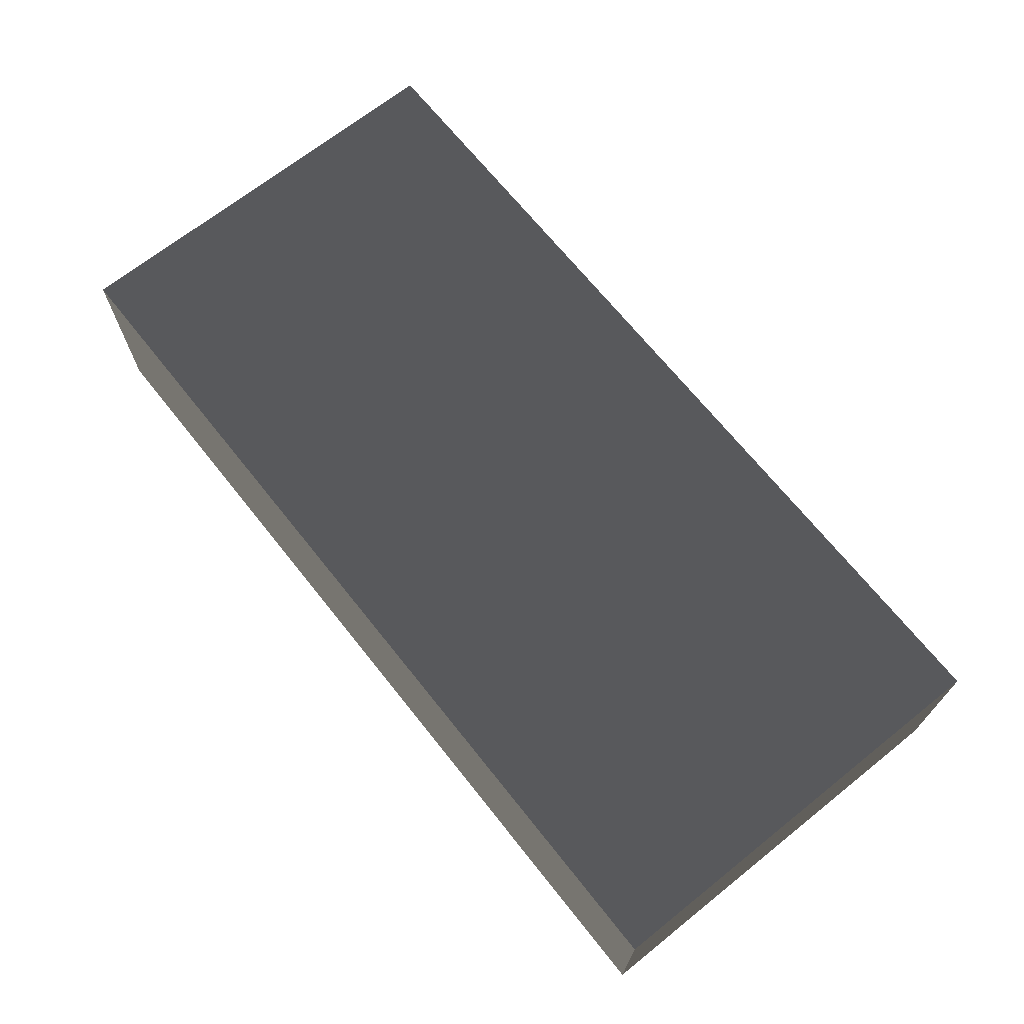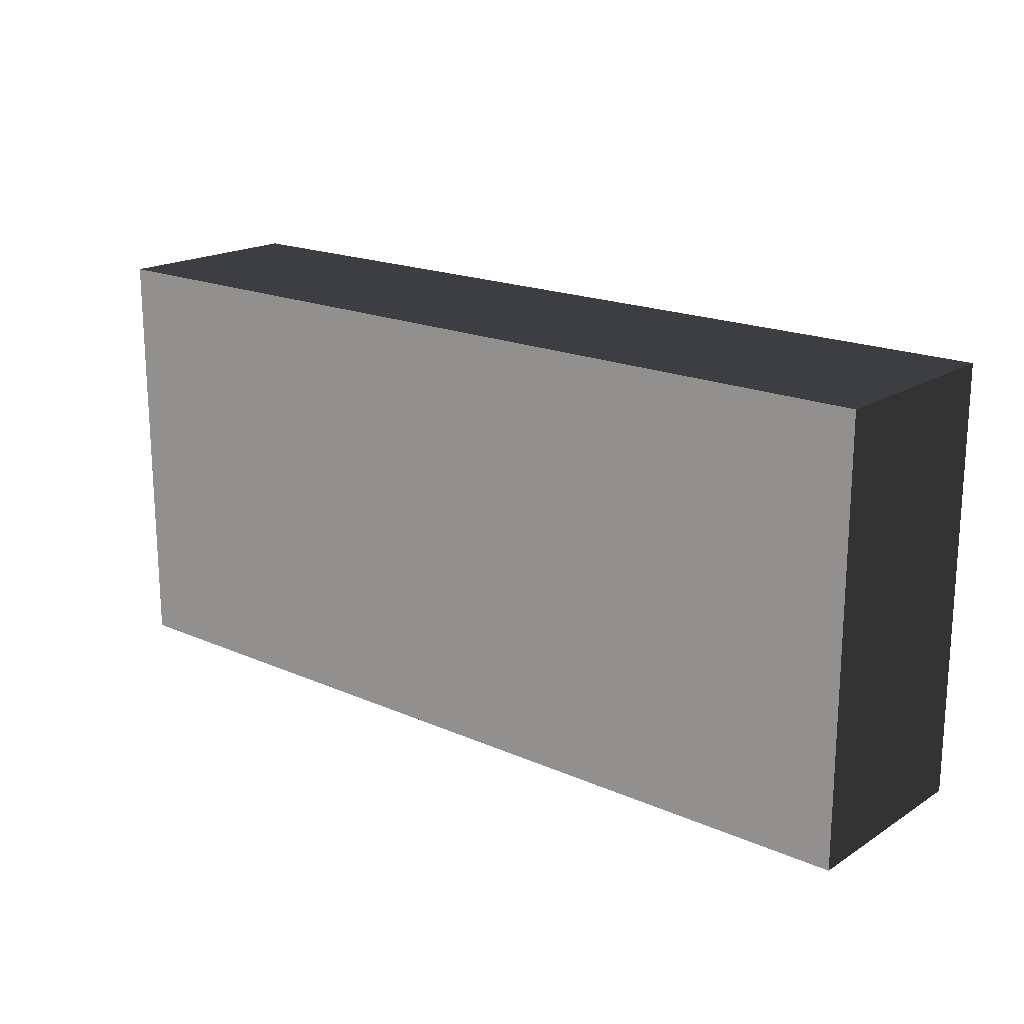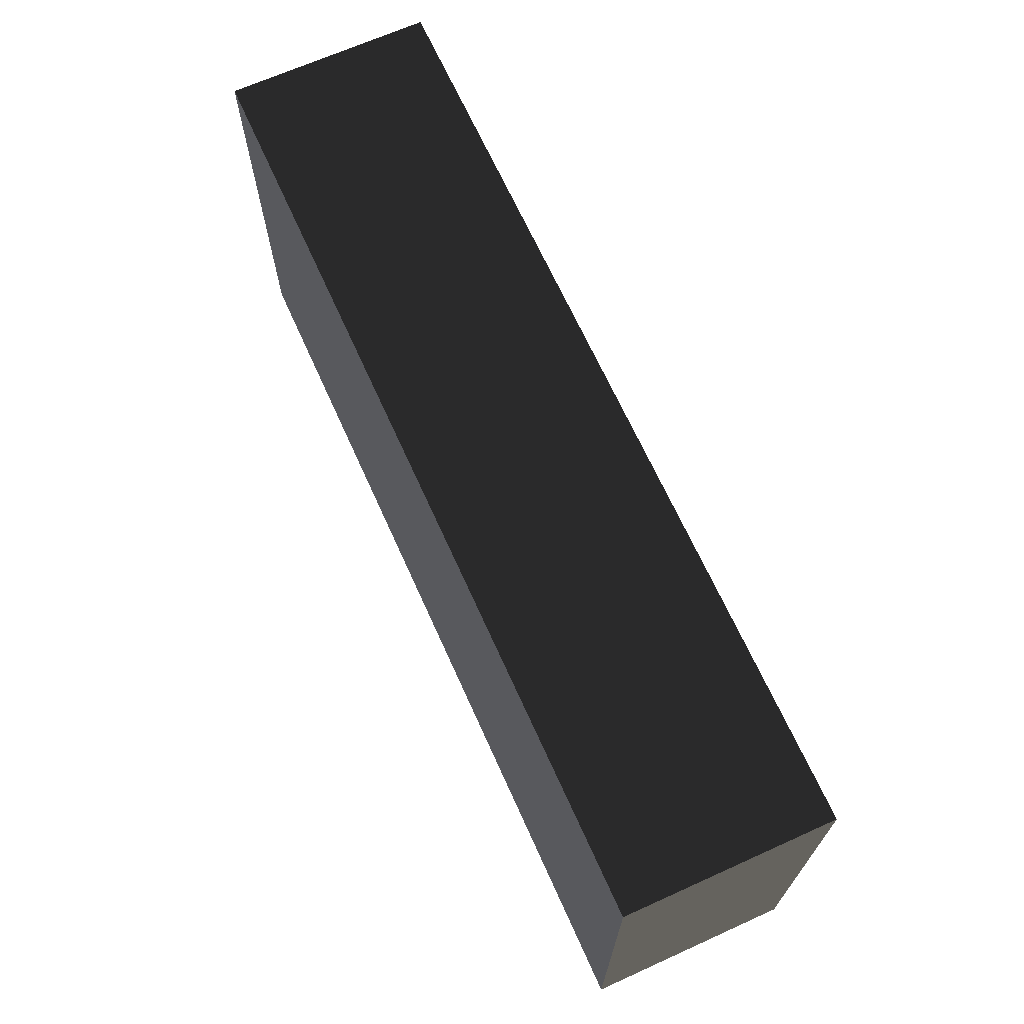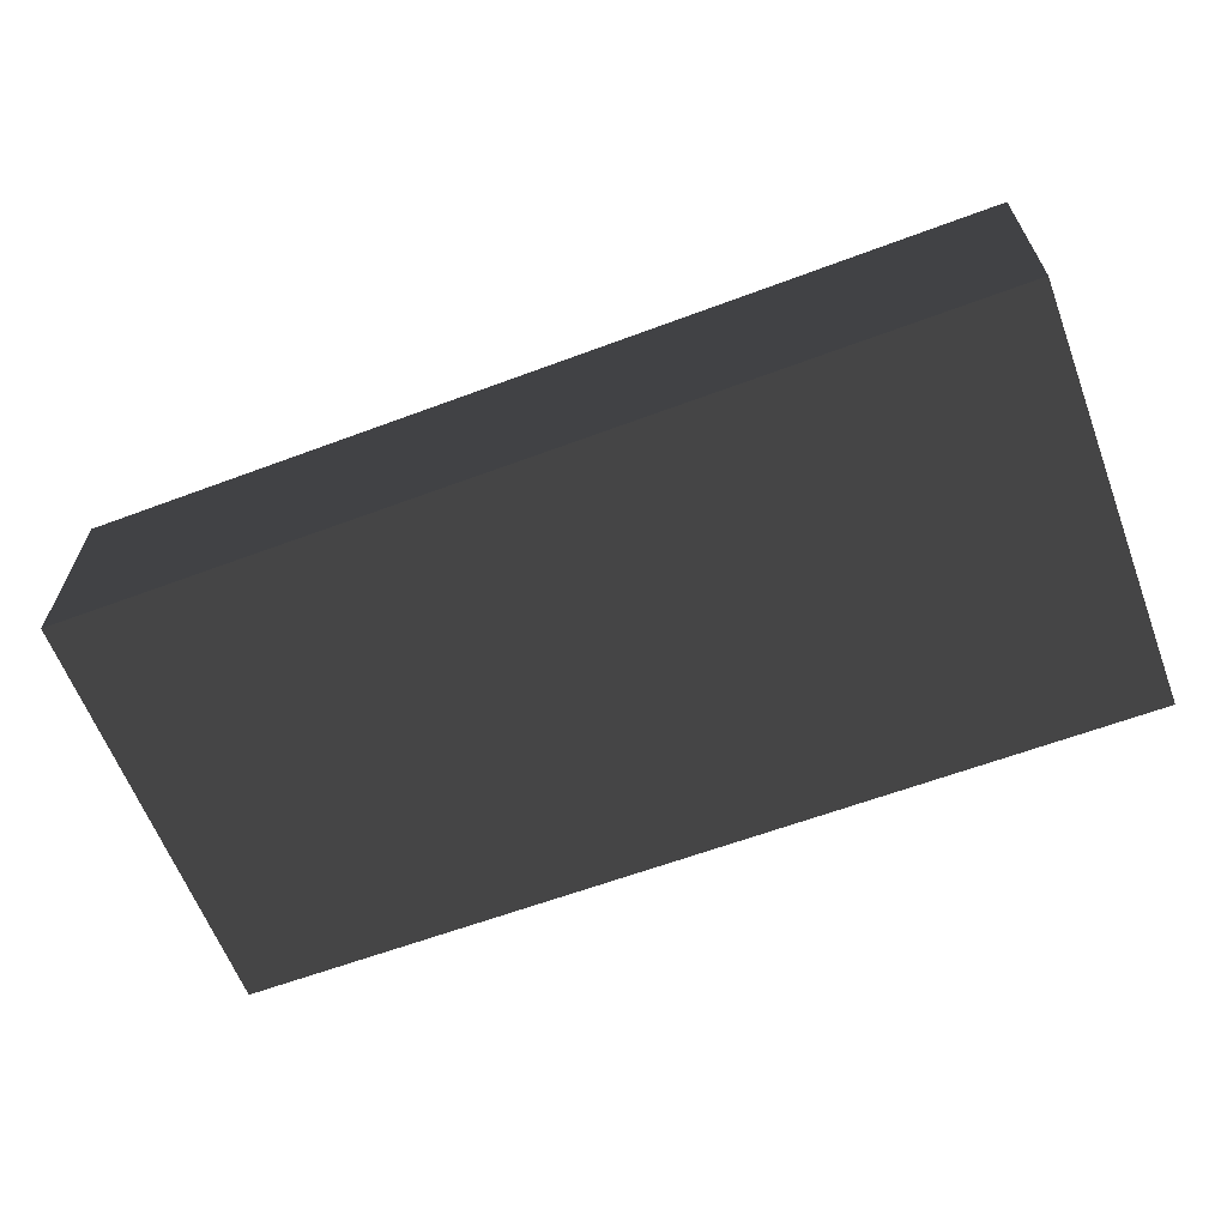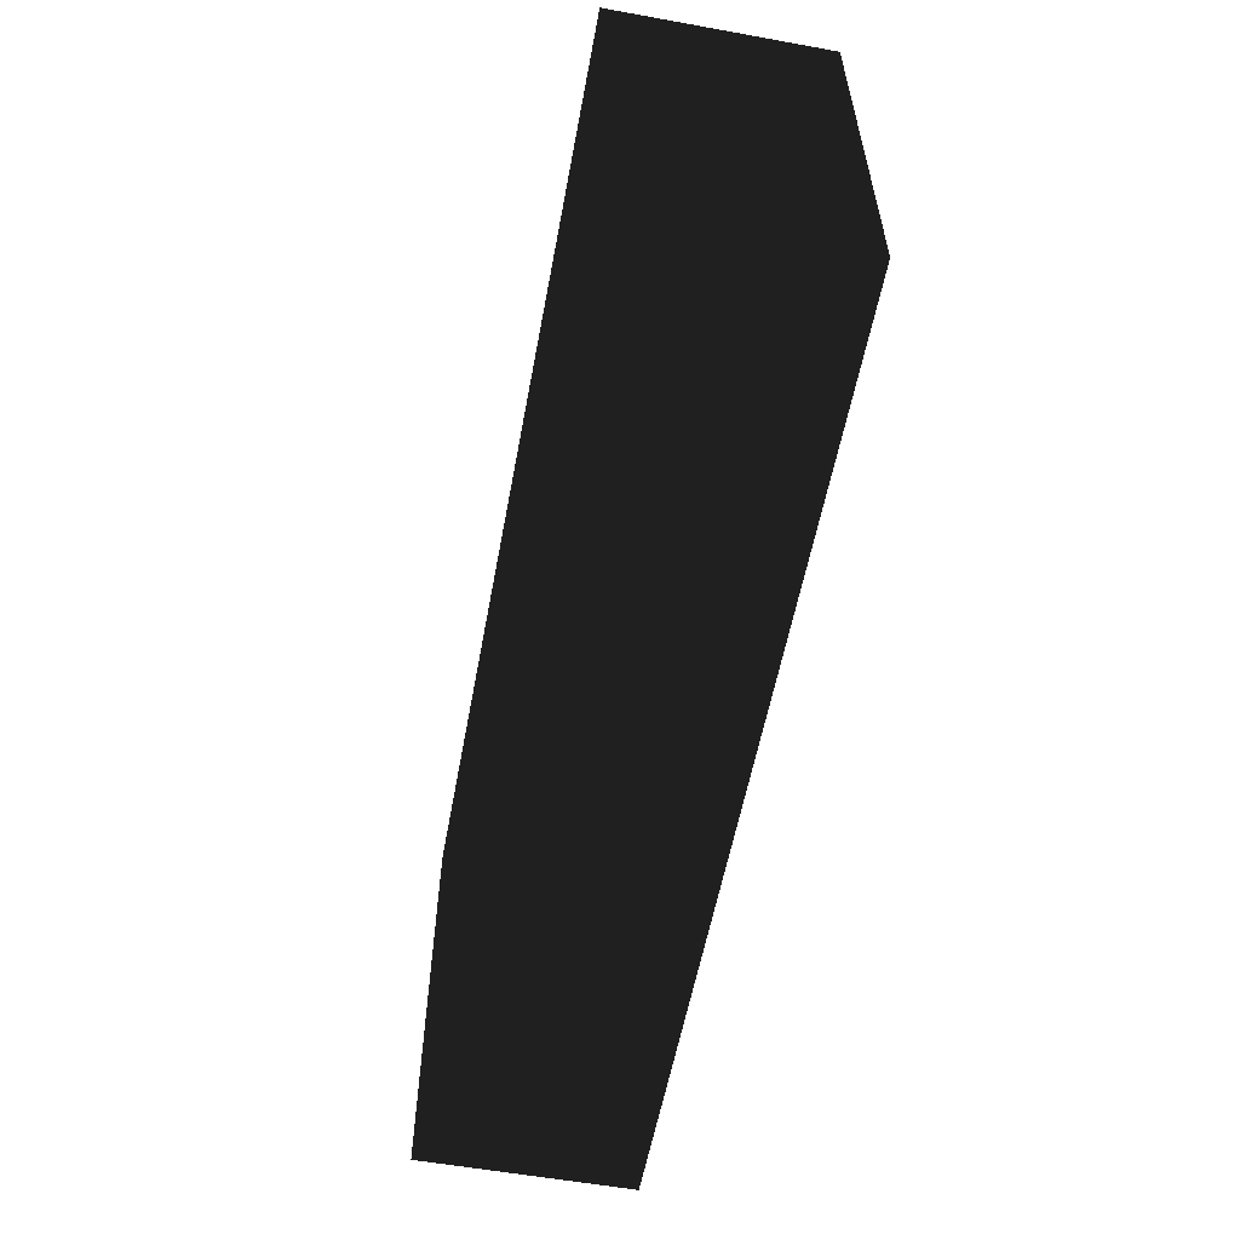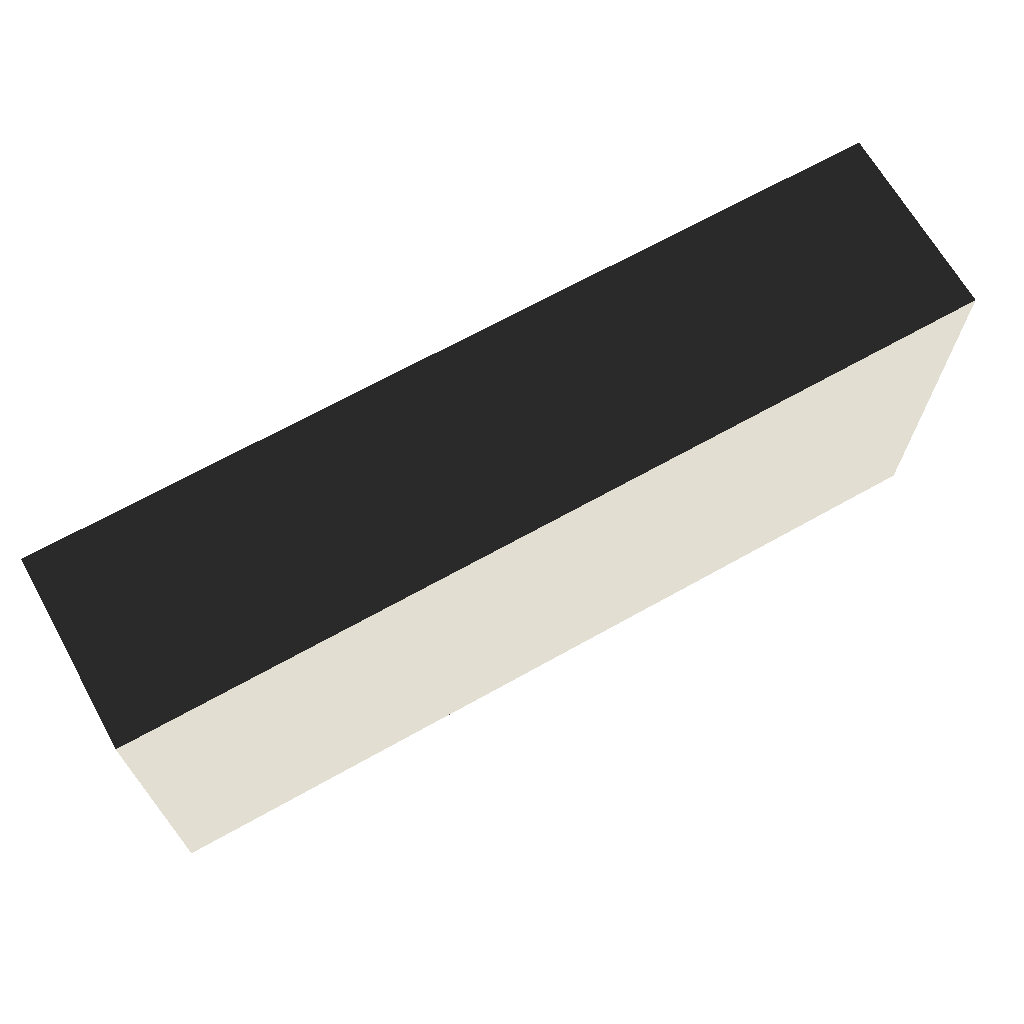
<metadata>
{"format":"obj","ext":"obj","renderer":"f3d","projection":"perspective","resolution":1024,"background":"white","views":[{"elev":68.9,"azim":51.4,"up":"+Y"},{"elev":18.5,"azim":40.1,"up":"+Z"},{"elev":67.9,"azim":65.7,"up":"+Z"},{"elev":-62.5,"azim":-159.3,"up":"+Y"},{"elev":-57.5,"azim":-100.6,"up":"+Z"},{"elev":67.7,"azim":150.7,"up":"+Z"}]}
</metadata>
<code>
v  -1.901 0.4272 0.8893
v  1.901 0.4272 0.8893
v  1.901 0.4272 -0.8893
v  -1.901 0.4272 -0.8893
v  -1.901 -0.4272 0.8893
v  -1.901 -0.4272 -0.8893
v  1.901 -0.4272 -0.8893
v  1.901 -0.4272 0.8893
g Box003
f -8 -7 -6 -5
f -4 -3 -2 -1
f -8 -4 -1 -7
f -7 -1 -2 -6
f -6 -2 -3 -5
f -5 -3 -4 -8

</code>
